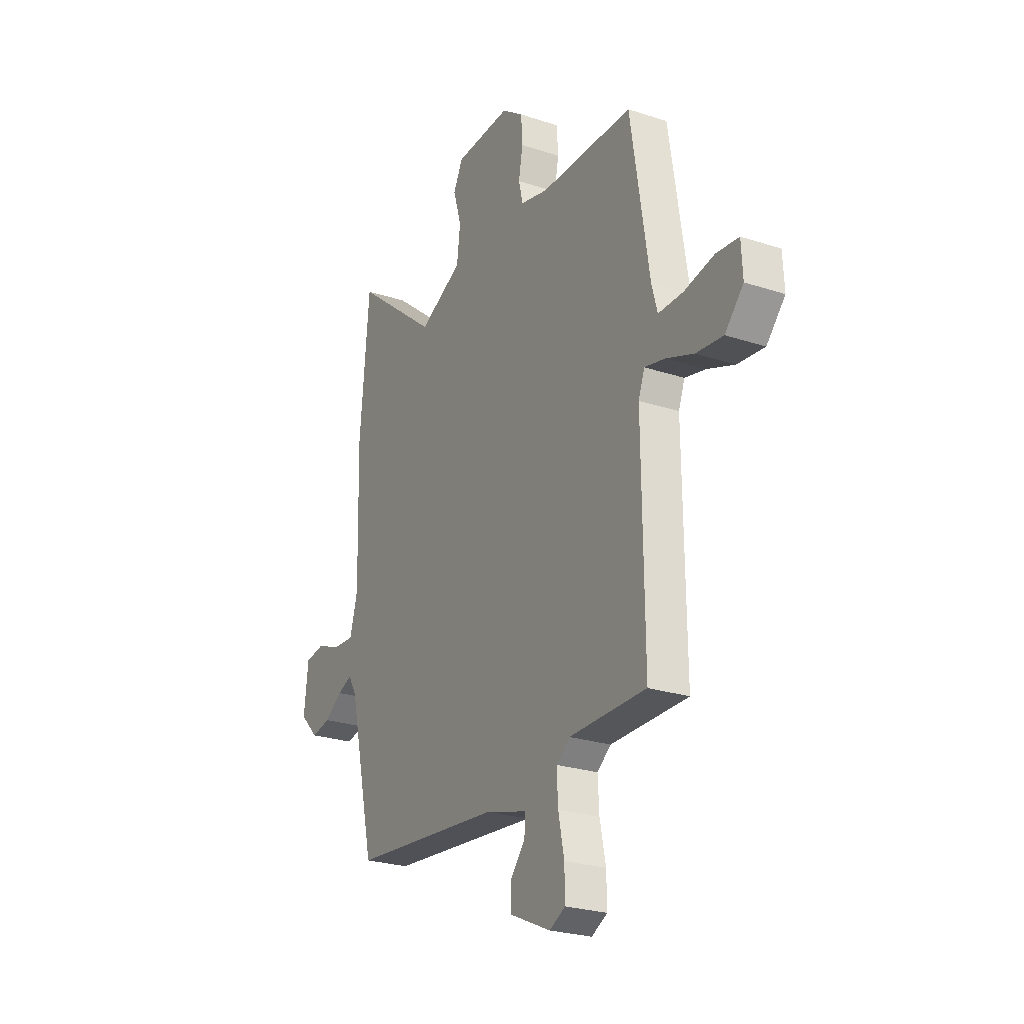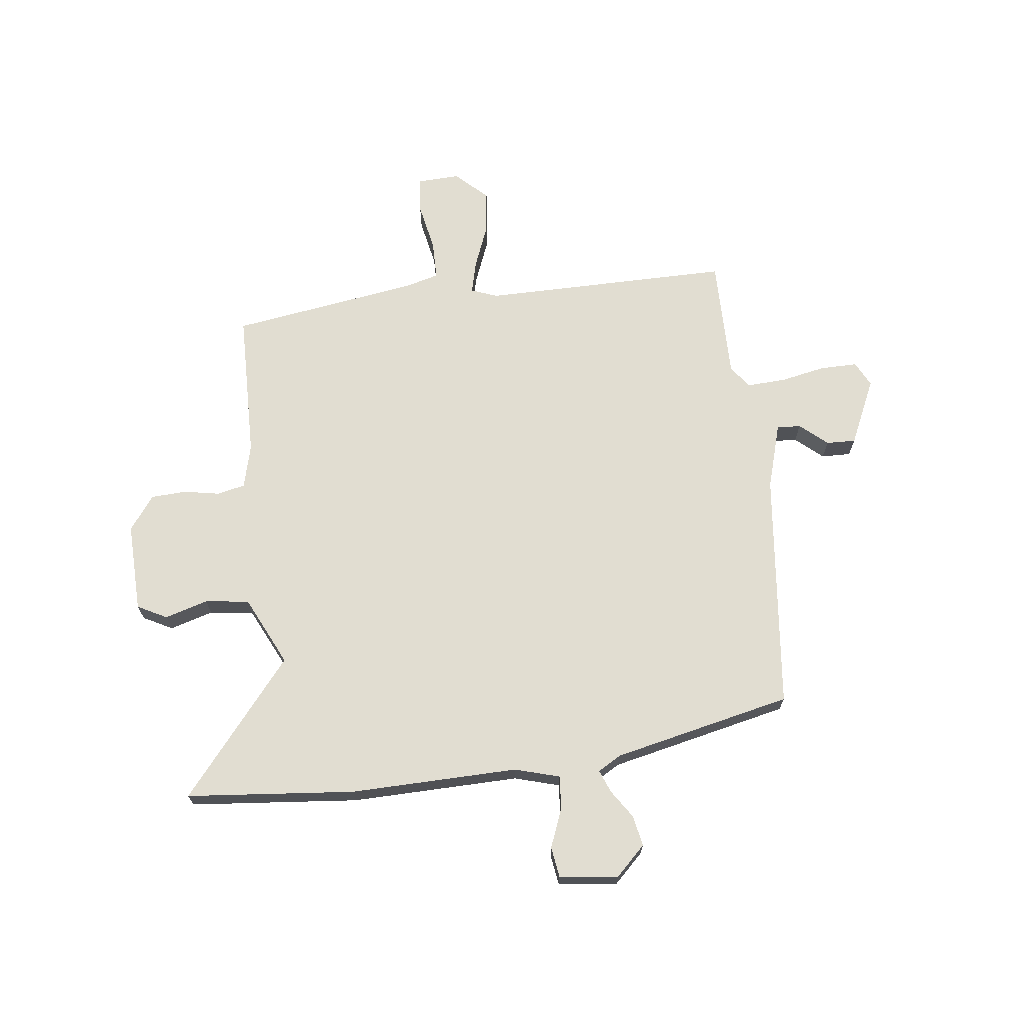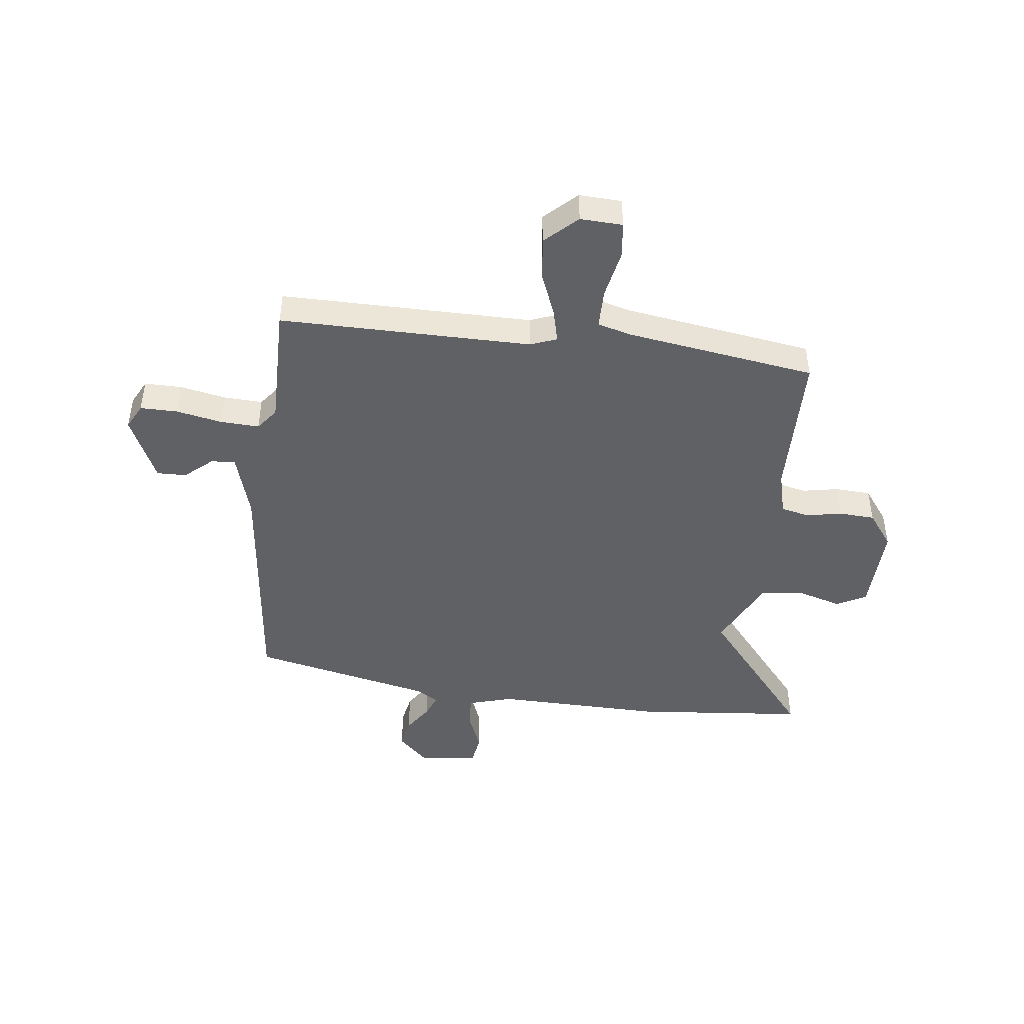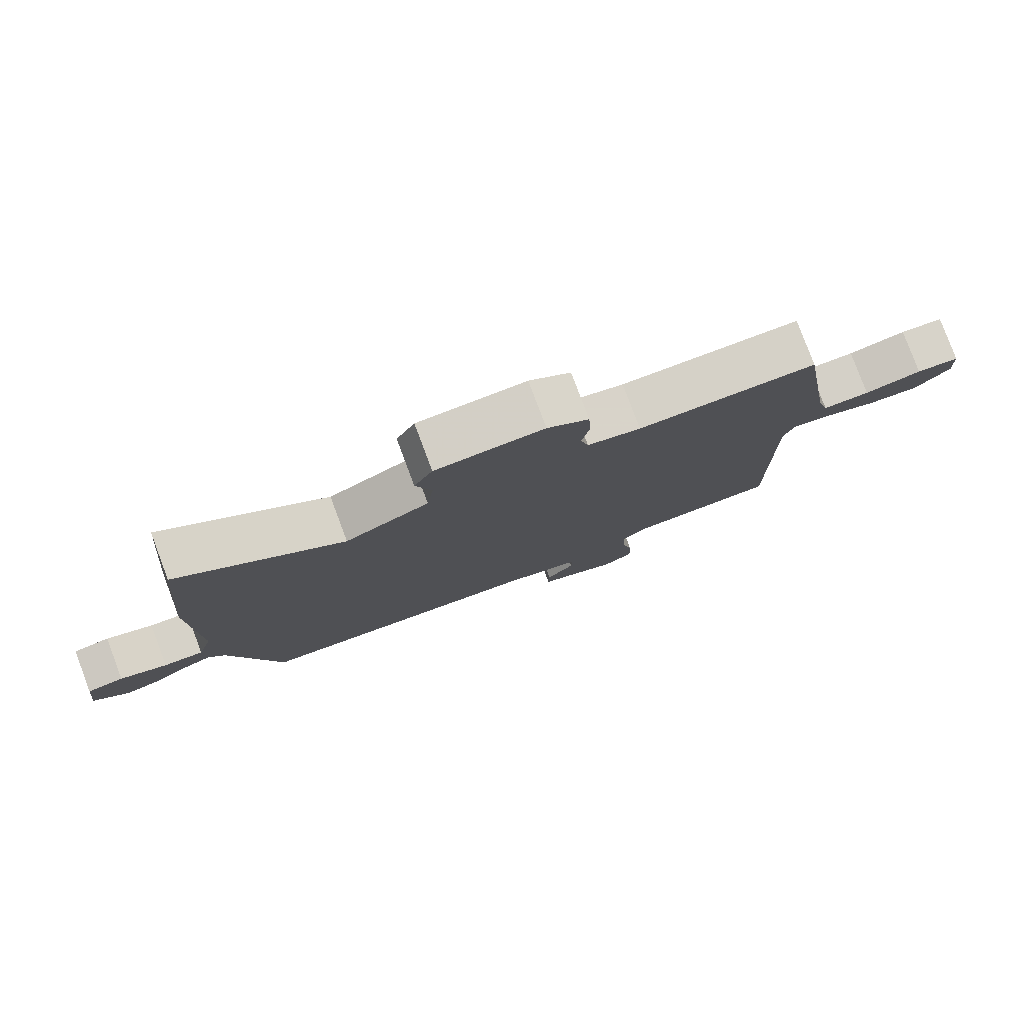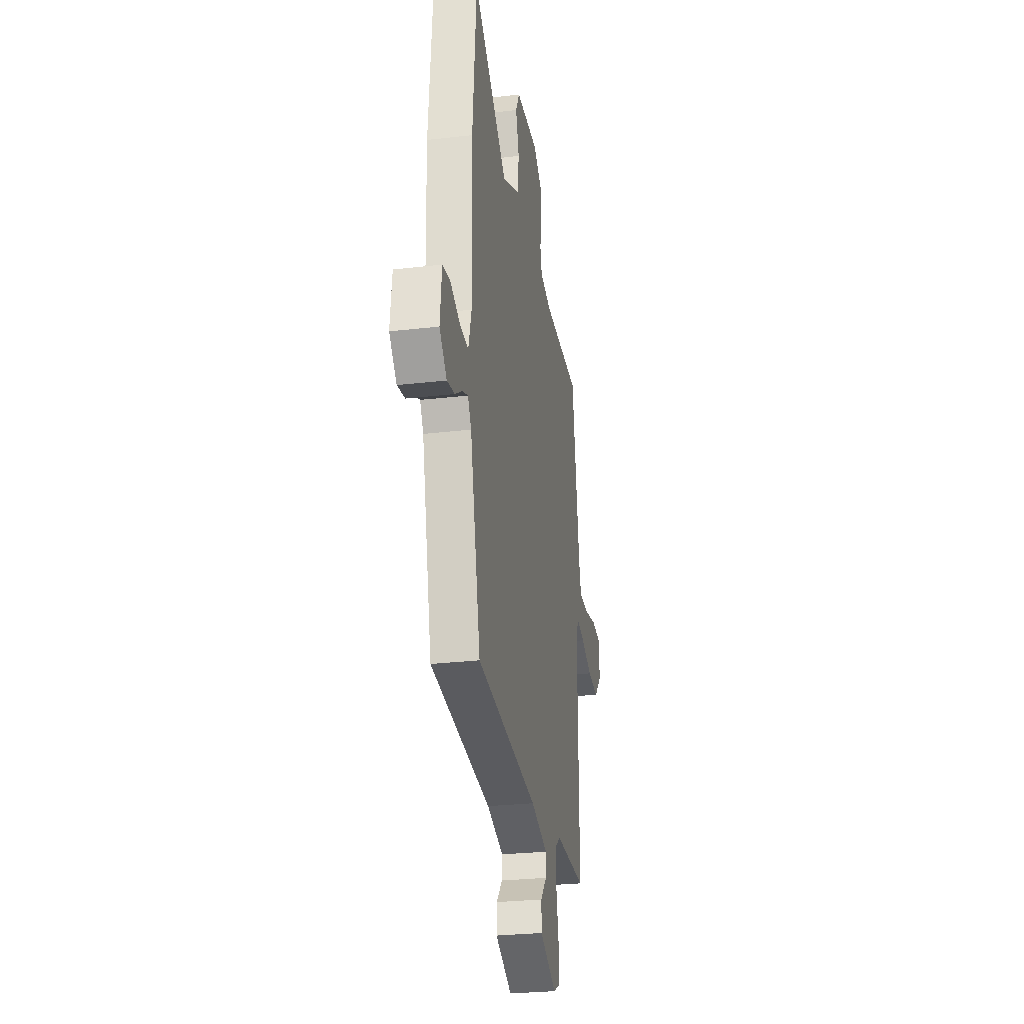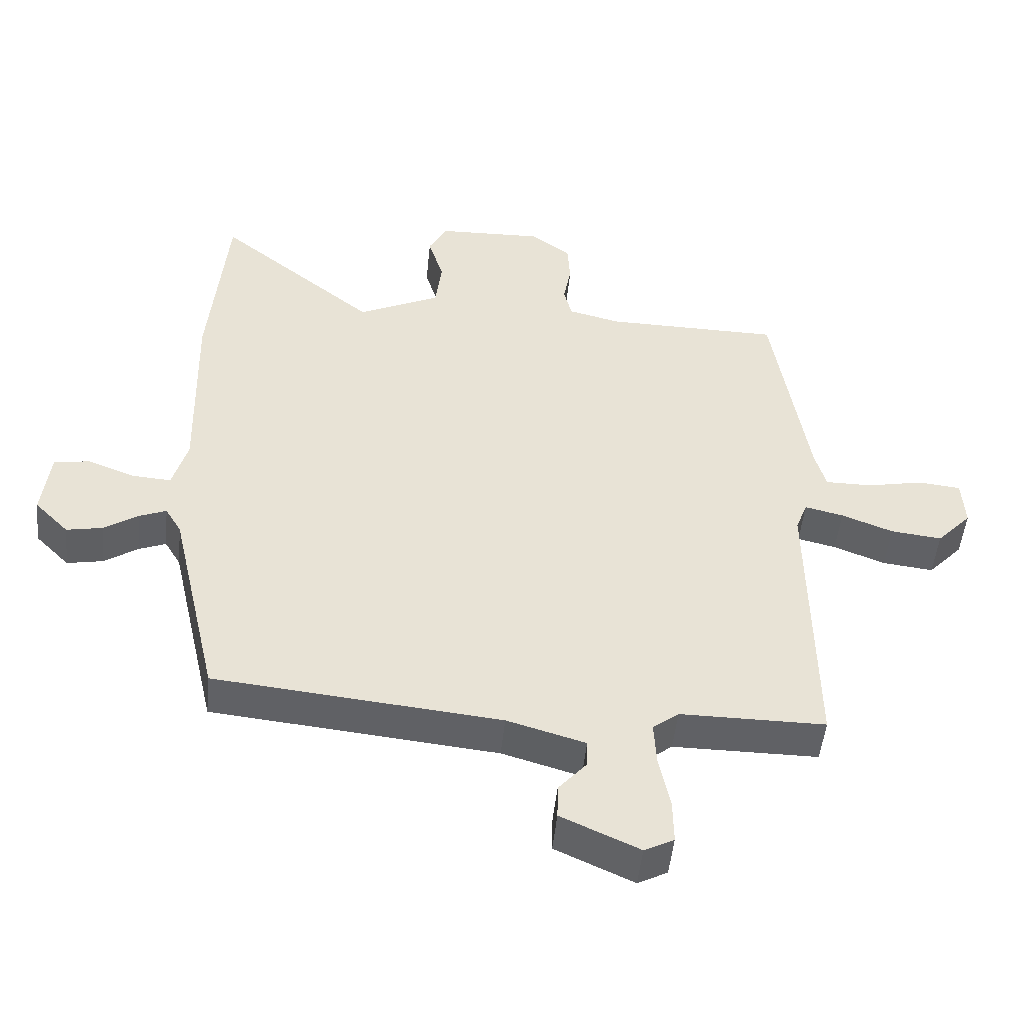
<metadata>
{"format":"obj","ext":"obj","renderer":"f3d","projection":"perspective","resolution":1024,"background":"white","views":[{"elev":-25.3,"azim":-118.0,"up":"+Z"},{"elev":68.9,"azim":83.5,"up":"+Y"},{"elev":-45.4,"azim":-96.5,"up":"+Y"},{"elev":79.9,"azim":159.4,"up":"+Z"},{"elev":-27.8,"azim":100.1,"up":"+Z"},{"elev":-49.6,"azim":174.3,"up":"+Z"}]}
</metadata>
<code>
v -0.501 0.07 -0.482
v -0.496 0.07 -0.024
v -0.514 0.07 0.024
v -0.574 0.07 0.01
v -0.654 0.07 -0.021
v -0.733 0.07 -0.03
v -0.787 0.07 0.028
v -0.783 0.07 0.105
v -0.717 0.07 0.112
v -0.629 0.07 0.094
v -0.557 0.07 0.094
v -0.54 0.07 0.156
v -0.486 0.07 0.5
v -0.214 0.07 0.503
v -0.133 0.07 0.523
v -0.121 0.07 0.574
v -0.133 0.07 0.64
v -0.129 0.07 0.705
v -0.066 0.07 0.751
v 0.098 0.07 0.745
v 0.126 0.07 0.691
v 0.102 0.07 0.612
v 0.112 0.07 0.531
v 0.239 0.07 0.469
v 0.485 0.07 0.669
v 0.512 0.07 0.359
v 0.504 0.07 0.051
v 0.527 0.07 -0.031
v 0.588 0.07 -0.027
v 0.66 0.07 0.001
v 0.716 0.07 -0.008
v 0.728 0.07 -0.116
v 0.675 0.07 -0.17
v 0.619 0.07 -0.159
v 0.567 0.07 -0.124
v 0.525 0.07 -0.107
v 0.5 0.07 -0.149
v 0.425 0.07 -0.477
v -0.016 0.07 -0.521
v -0.137 0.07 -0.556
v -0.135 0.07 -0.6
v -0.092 0.07 -0.65
v -0.091 0.07 -0.704
v -0.212 0.07 -0.759
v -0.258 0.07 -0.735
v -0.257 0.07 -0.667
v -0.24 0.07 -0.584
v -0.236 0.07 -0.513
v -0.276 0.07 -0.482
v -0.501 0 -0.482
v -0.496 0 -0.024
v -0.514 0 0.024
v -0.574 0 0.01
v -0.654 0 -0.021
v -0.733 0 -0.03
v -0.787 0 0.028
v -0.783 0 0.105
v -0.717 0 0.112
v -0.629 0 0.094
v -0.557 0 0.094
v -0.54 0 0.156
v -0.486 0 0.5
v -0.214 0 0.503
v -0.133 0 0.523
v -0.121 0 0.574
v -0.133 0 0.64
v -0.129 0 0.705
v -0.066 0 0.751
v 0.098 0 0.745
v 0.126 0 0.691
v 0.102 0 0.612
v 0.112 0 0.531
v 0.239 0 0.469
v 0.485 0 0.669
v 0.512 0 0.359
v 0.504 0 0.051
v 0.527 0 -0.031
v 0.588 0 -0.027
v 0.66 0 0.001
v 0.716 0 -0.008
v 0.728 0 -0.116
v 0.675 0 -0.17
v 0.619 0 -0.159
v 0.567 0 -0.124
v 0.525 0 -0.107
v 0.5 0 -0.149
v 0.425 0 -0.477
v -0.016 0 -0.521
v -0.137 0 -0.556
v -0.135 0 -0.6
v -0.092 0 -0.65
v -0.091 0 -0.704
v -0.212 0 -0.759
v -0.258 0 -0.735
v -0.257 0 -0.667
v -0.24 0 -0.584
v -0.236 0 -0.513
v -0.276 0 -0.482
f 45 46 47
f 44 45 47
f 43 44 47
f 42 43 47
f 41 42 47
f 40 41 47 48
f 39 40 48 49
f 37 38 39 49
f 33 34 35
f 32 33 35
f 31 32 35
f 30 31 35
f 29 30 35
f 28 29 35 36
f 49 1 2
f 37 49 2
f 36 37 2
f 28 36 2
f 27 28 2
f 20 21 22
f 19 20 22
f 18 19 22
f 17 18 22
f 16 17 22
f 15 16 22 23
f 14 15 23 24
f 12 13 14 24
f 8 9 10
f 7 8 10
f 6 7 10
f 5 6 10
f 4 5 10
f 3 4 10 11
f 26 27 2 3
f 24 25 26
f 12 24 26
f 11 12 26
f 3 11 26
f 96 95 94
f 96 94 93
f 96 93 92
f 96 92 91
f 96 91 90
f 97 96 90 89
f 98 97 89 88
f 98 88 87 86
f 84 83 82
f 84 82 81
f 84 81 80
f 84 80 79
f 84 79 78
f 85 84 78 77
f 51 50 98
f 51 98 86
f 51 86 85
f 51 85 77
f 51 77 76
f 71 70 69
f 71 69 68
f 71 68 67
f 71 67 66
f 71 66 65
f 72 71 65 64
f 73 72 64 63
f 73 63 62 61
f 59 58 57
f 59 57 56
f 59 56 55
f 59 55 54
f 59 54 53
f 60 59 53 52
f 52 51 76 75
f 75 74 73
f 75 73 61
f 75 61 60
f 75 60 52
f 1 50 51 2
f 2 51 52 3
f 3 52 53 4
f 4 53 54 5
f 5 54 55 6
f 6 55 56 7
f 7 56 57 8
f 8 57 58 9
f 9 58 59 10
f 10 59 60 11
f 11 60 61 12
f 12 61 62 13
f 13 62 63 14
f 14 63 64 15
f 15 64 65 16
f 16 65 66 17
f 17 66 67 18
f 18 67 68 19
f 19 68 69 20
f 20 69 70 21
f 21 70 71 22
f 22 71 72 23
f 23 72 73 24
f 24 73 74 25
f 25 74 75 26
f 26 75 76 27
f 27 76 77 28
f 28 77 78 29
f 29 78 79 30
f 30 79 80 31
f 31 80 81 32
f 32 81 82 33
f 33 82 83 34
f 34 83 84 35
f 35 84 85 36
f 36 85 86 37
f 37 86 87 38
f 38 87 88 39
f 39 88 89 40
f 40 89 90 41
f 41 90 91 42
f 42 91 92 43
f 43 92 93 44
f 44 93 94 45
f 45 94 95 46
f 46 95 96 47
f 47 96 97 48
f 48 97 98 49
f 49 98 50 1

</code>
